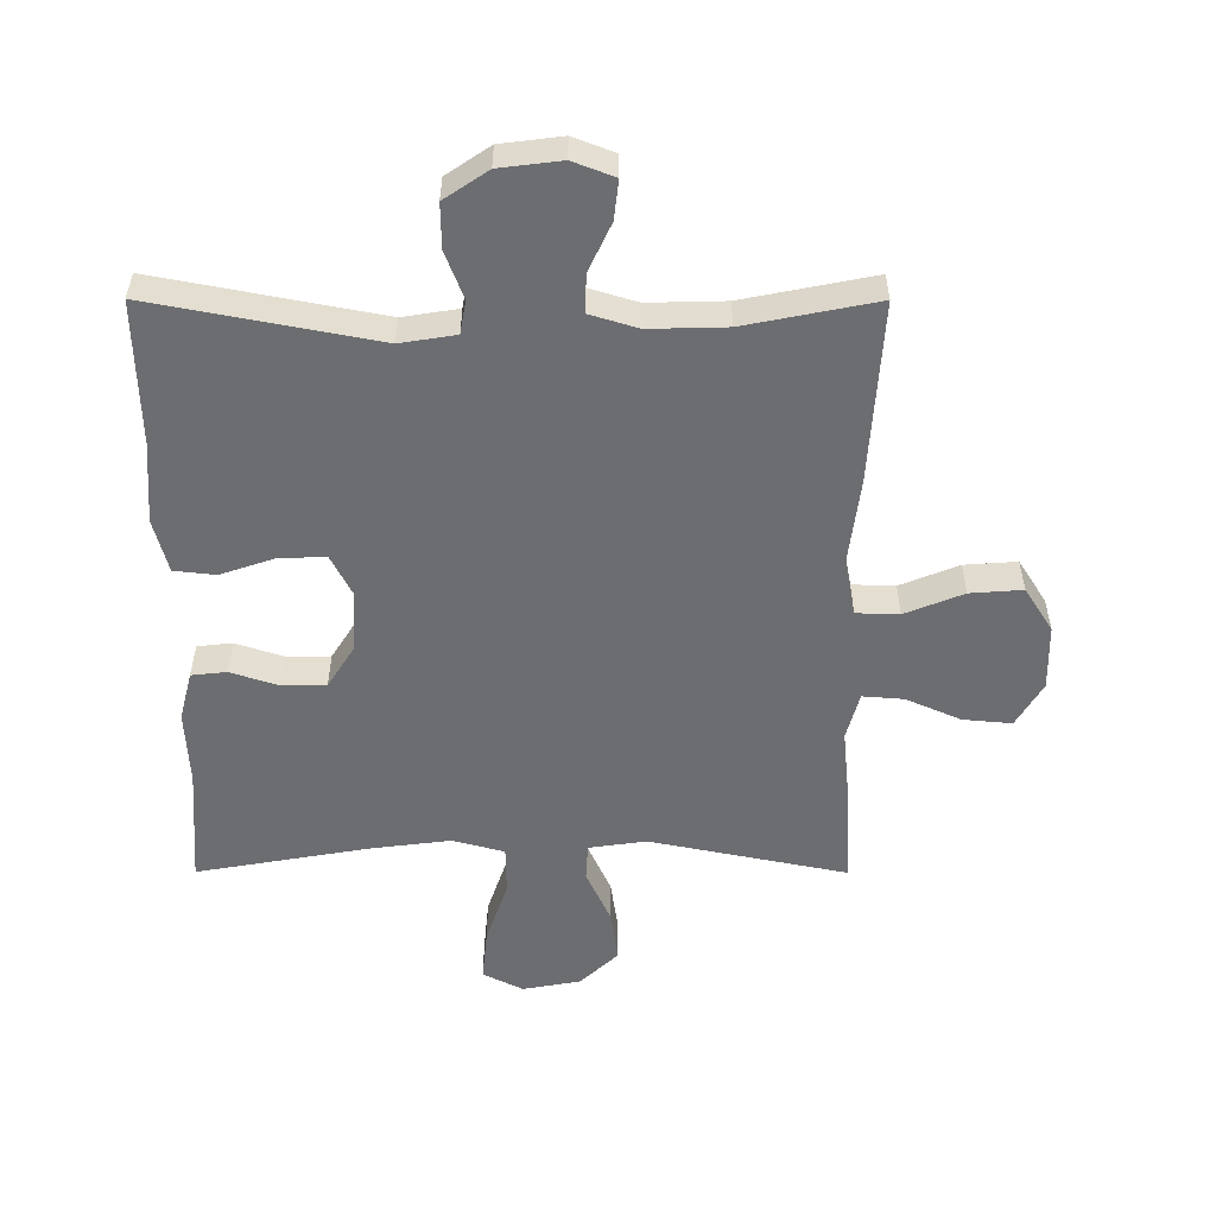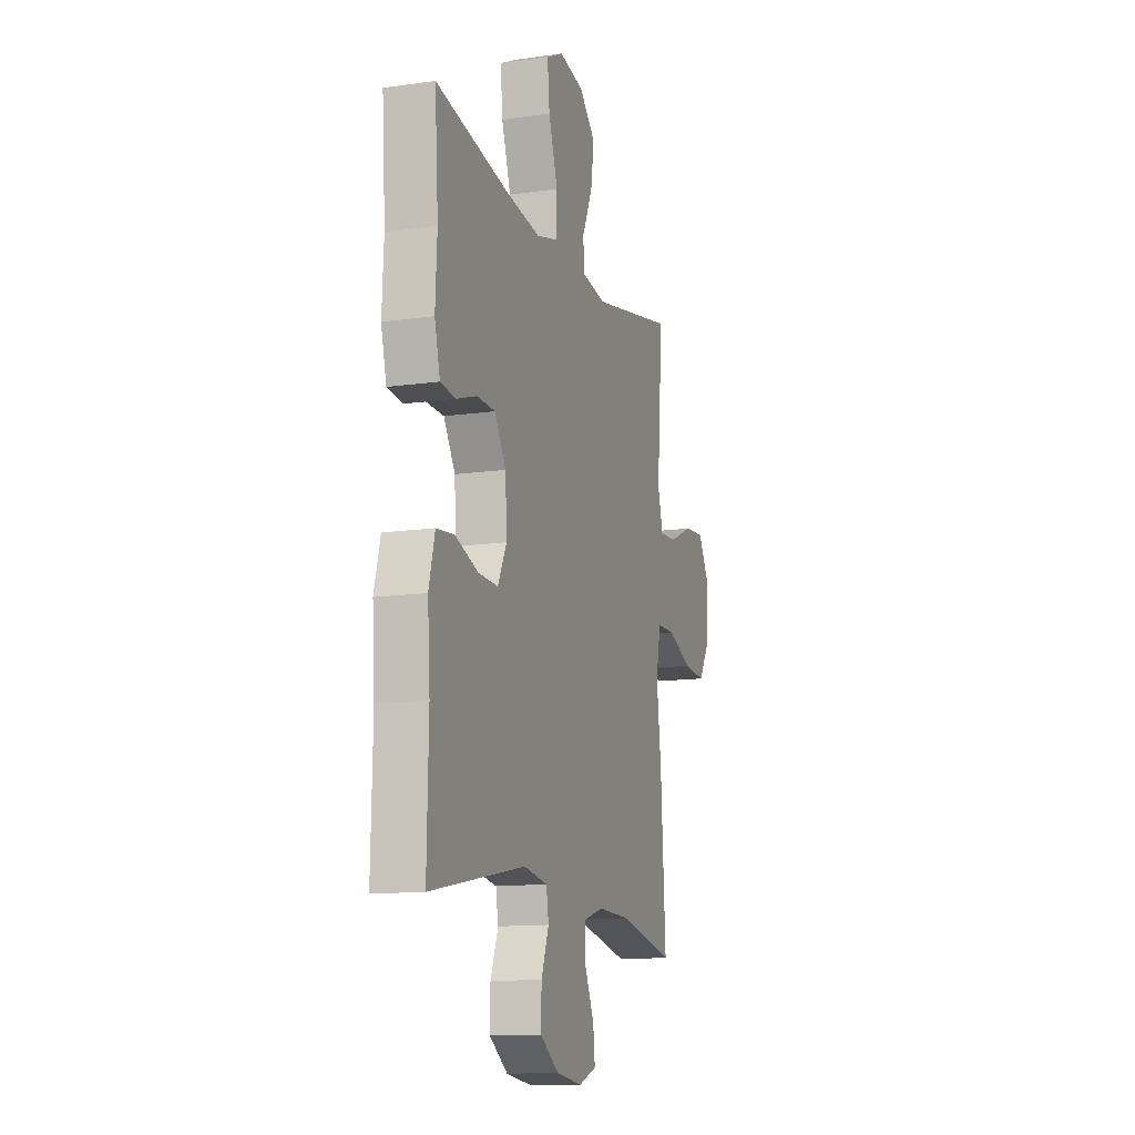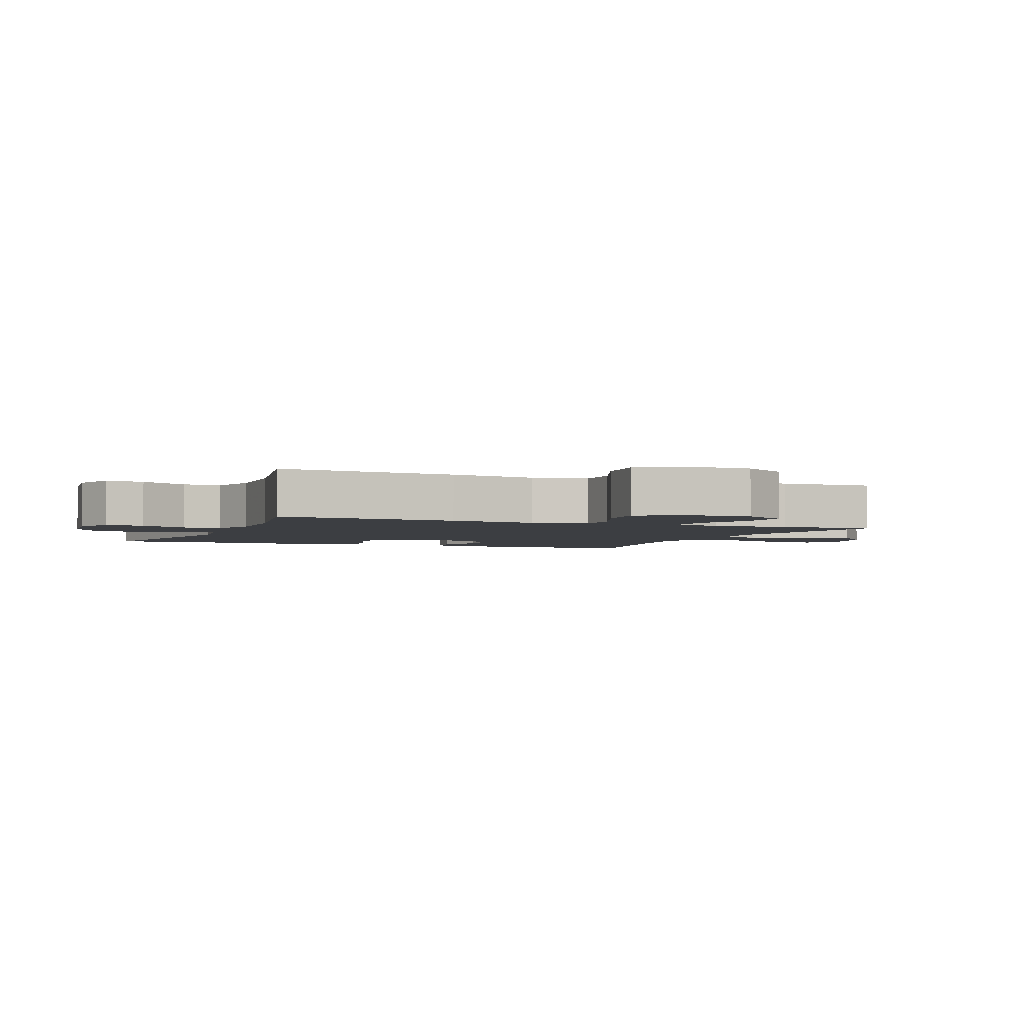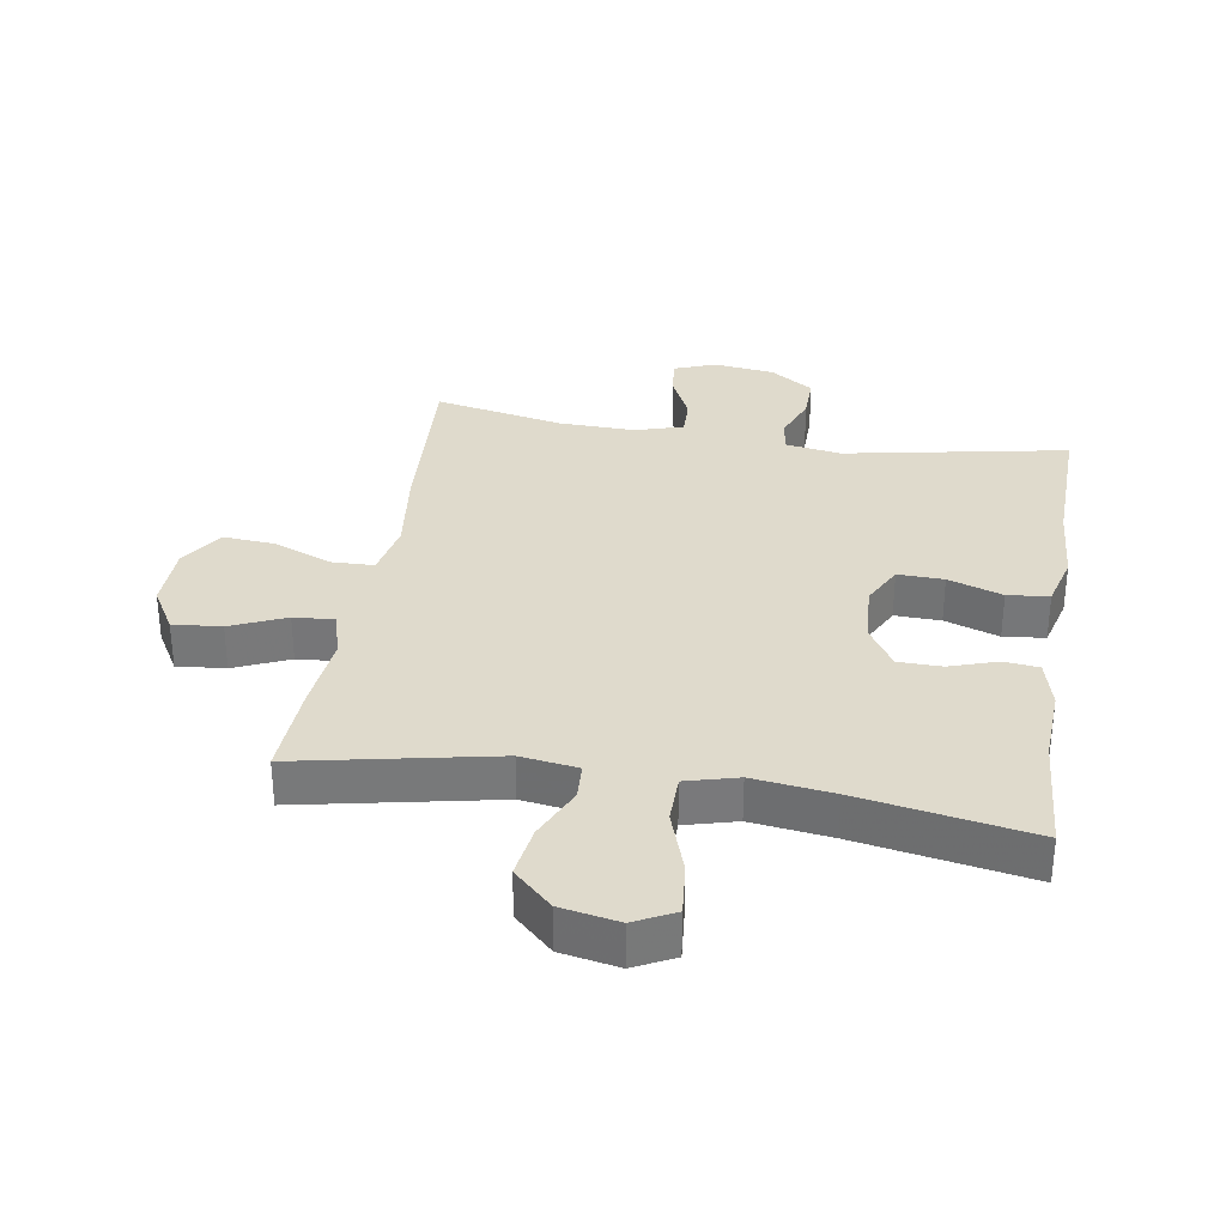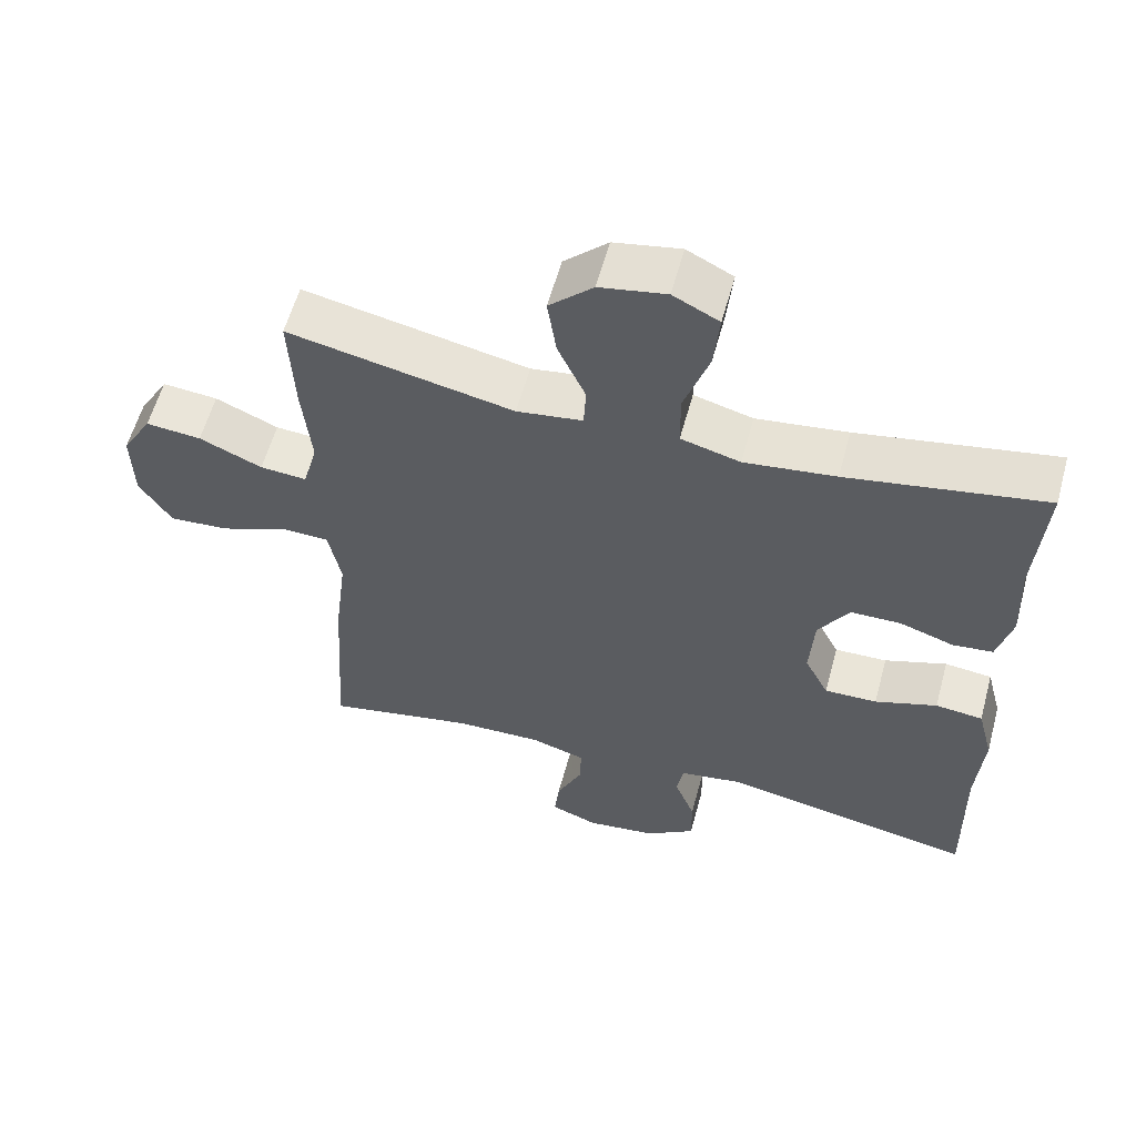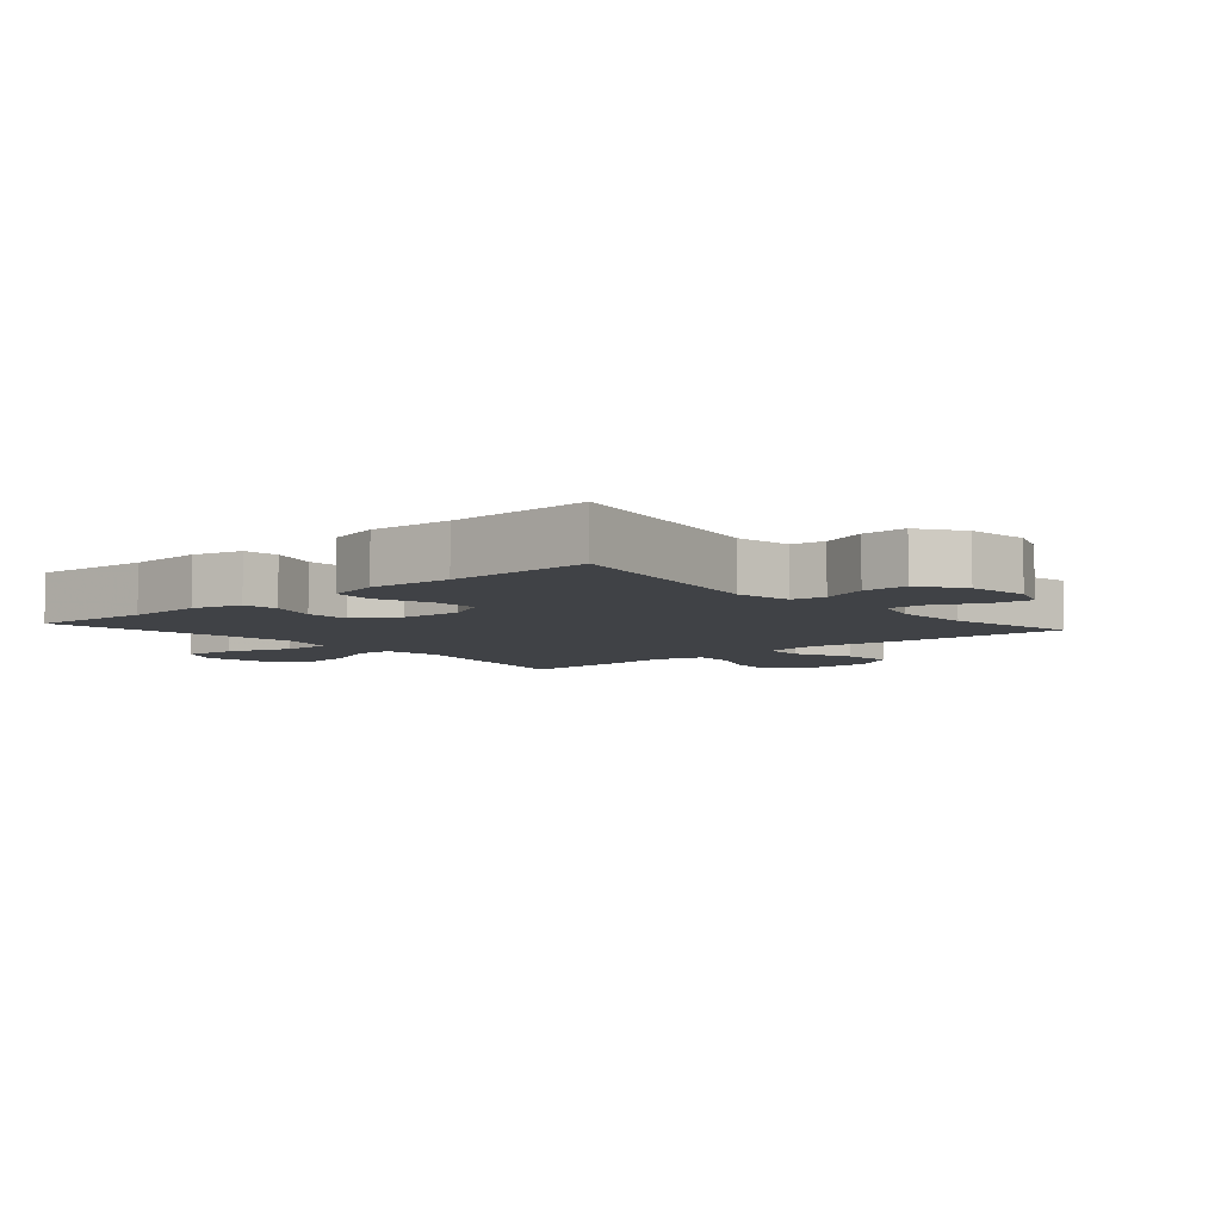
<metadata>
{"format":"obj","ext":"obj","renderer":"f3d","projection":"perspective","resolution":1024,"background":"white","views":[{"elev":-54.0,"azim":179.9,"up":"+Y"},{"elev":-13.0,"azim":108.1,"up":"+Z"},{"elev":-3.0,"azim":-112.5,"up":"+Y"},{"elev":32.5,"azim":9.3,"up":"+Y"},{"elev":58.4,"azim":15.2,"up":"+Z"},{"elev":-6.1,"azim":131.3,"up":"+Y"}]}
</metadata>
<code>
v 0.5 0.07 0.5
v 0.487 0.07 0.315
v 0.493 0.07 0.197
v 0.473 0.07 0.12
v 0.418 0.07 0.114
v 0.343 0.07 0.139
v 0.275 0.07 0.138
v 0.233 0.07 0.071
v 0.227 0.07 -0.024
v 0.26 0.07 -0.089
v 0.332 0.07 -0.087
v 0.417 0.07 -0.058
v 0.482 0.07 -0.065
v 0.504 0.07 -0.149
v 0.495 0.07 -0.276
v 0.5 0.07 -0.5
v 0.151 0.07 -0.433
v 0.064 0.07 -0.447
v 0.055 0.07 -0.499
v 0.083 0.07 -0.572
v 0.084 0.07 -0.642
v 0.016 0.07 -0.688
v -0.08 0.07 -0.7
v -0.145 0.07 -0.675
v -0.138 0.07 -0.614
v -0.103 0.07 -0.539
v -0.101 0.07 -0.479
v -0.176 0.07 -0.456
v -0.296 0.07 -0.459
v -0.5 0.07 -0.5
v -0.482 0.07 -0.217
v -0.465 0.07 -0.081
v -0.482 0.07 0.007
v -0.549 0.07 0.009
v -0.64 0.07 -0.028
v -0.722 0.07 -0.034
v -0.766 0.07 0.035
v -0.768 0.07 0.137
v -0.727 0.07 0.207
v -0.651 0.07 0.2
v -0.565 0.07 0.162
v -0.501 0.07 0.157
v -0.481 0.07 0.231
v -0.493 0.07 0.351
v -0.5 0.07 0.5
v -0.192 0.07 0.437
v -0.102 0.07 0.45
v -0.099 0.07 0.508
v -0.137 0.07 0.592
v -0.149 0.07 0.674
v -0.089 0.07 0.731
v 0.002 0.07 0.748
v 0.065 0.07 0.716
v 0.057 0.07 0.634
v 0.023 0.07 0.534
v 0.024 0.07 0.458
v 0.105 0.07 0.436
v 0.23 0.07 0.452
v 0.5 0 0.5
v 0.487 0 0.315
v 0.493 0 0.197
v 0.473 0 0.12
v 0.418 0 0.114
v 0.343 0 0.139
v 0.275 0 0.138
v 0.233 0 0.071
v 0.227 0 -0.024
v 0.26 0 -0.089
v 0.332 0 -0.087
v 0.417 0 -0.058
v 0.482 0 -0.065
v 0.504 0 -0.149
v 0.495 0 -0.276
v 0.5 0 -0.5
v 0.151 0 -0.433
v 0.064 0 -0.447
v 0.055 0 -0.499
v 0.083 0 -0.572
v 0.084 0 -0.642
v 0.016 0 -0.688
v -0.08 0 -0.7
v -0.145 0 -0.675
v -0.138 0 -0.614
v -0.103 0 -0.539
v -0.101 0 -0.479
v -0.176 0 -0.456
v -0.296 0 -0.459
v -0.5 0 -0.5
v -0.482 0 -0.217
v -0.465 0 -0.081
v -0.482 0 0.007
v -0.549 0 0.009
v -0.64 0 -0.028
v -0.722 0 -0.034
v -0.766 0 0.035
v -0.768 0 0.137
v -0.727 0 0.207
v -0.651 0 0.2
v -0.565 0 0.162
v -0.501 0 0.157
v -0.481 0 0.231
v -0.493 0 0.351
v -0.5 0 0.5
v -0.192 0 0.437
v -0.102 0 0.45
v -0.099 0 0.508
v -0.137 0 0.592
v -0.149 0 0.674
v -0.089 0 0.731
v 0.002 0 0.748
v 0.065 0 0.716
v 0.057 0 0.634
v 0.023 0 0.534
v 0.024 0 0.458
v 0.105 0 0.436
v 0.23 0 0.452
f 52 53 54 55
f 52 55 56
f 51 52 56
f 48 49 50 51
f 48 51 56
f 47 48 56
f 46 47 56 57
f 43 44 45 46
f 42 43 46 57
f 38 39 40 41
f 38 41 42
f 37 38 42
f 34 35 36 37
f 33 34 37 42
f 32 33 42 57
f 29 30 31 32
f 28 29 32 57
f 23 24 25 26
f 23 26 27
f 22 23 27
f 19 20 21 22
f 18 19 22 27
f 15 16 17
f 15 17 18
f 11 12 13 14
f 10 11 14 15
f 3 4 5 6
f 2 3 6 7
f 58 1 2 7
f 57 58 7 8
f 28 57 8 9
f 27 28 9 10
f 10 15 18 27
f 113 112 111 110
f 114 113 110
f 114 110 109
f 109 108 107 106
f 114 109 106
f 114 106 105
f 115 114 105 104
f 104 103 102 101
f 115 104 101 100
f 99 98 97 96
f 100 99 96
f 100 96 95
f 95 94 93 92
f 100 95 92 91
f 115 100 91 90
f 90 89 88 87
f 115 90 87 86
f 84 83 82 81
f 85 84 81
f 85 81 80
f 80 79 78 77
f 85 80 77 76
f 75 74 73
f 76 75 73
f 72 71 70 69
f 73 72 69 68
f 64 63 62 61
f 65 64 61 60
f 65 60 59 116
f 66 65 116 115
f 67 66 115 86
f 68 67 86 85
f 85 76 73 68
f 1 59 60 2
f 2 60 61 3
f 3 61 62 4
f 4 62 63 5
f 5 63 64 6
f 6 64 65 7
f 7 65 66 8
f 8 66 67 9
f 9 67 68 10
f 10 68 69 11
f 11 69 70 12
f 12 70 71 13
f 13 71 72 14
f 14 72 73 15
f 15 73 74 16
f 16 74 75 17
f 17 75 76 18
f 18 76 77 19
f 19 77 78 20
f 20 78 79 21
f 21 79 80 22
f 22 80 81 23
f 23 81 82 24
f 24 82 83 25
f 25 83 84 26
f 26 84 85 27
f 27 85 86 28
f 28 86 87 29
f 29 87 88 30
f 30 88 89 31
f 31 89 90 32
f 32 90 91 33
f 33 91 92 34
f 34 92 93 35
f 35 93 94 36
f 36 94 95 37
f 37 95 96 38
f 38 96 97 39
f 39 97 98 40
f 40 98 99 41
f 41 99 100 42
f 42 100 101 43
f 43 101 102 44
f 44 102 103 45
f 45 103 104 46
f 46 104 105 47
f 47 105 106 48
f 48 106 107 49
f 49 107 108 50
f 50 108 109 51
f 51 109 110 52
f 52 110 111 53
f 53 111 112 54
f 54 112 113 55
f 55 113 114 56
f 56 114 115 57
f 57 115 116 58
f 58 116 59 1

</code>
